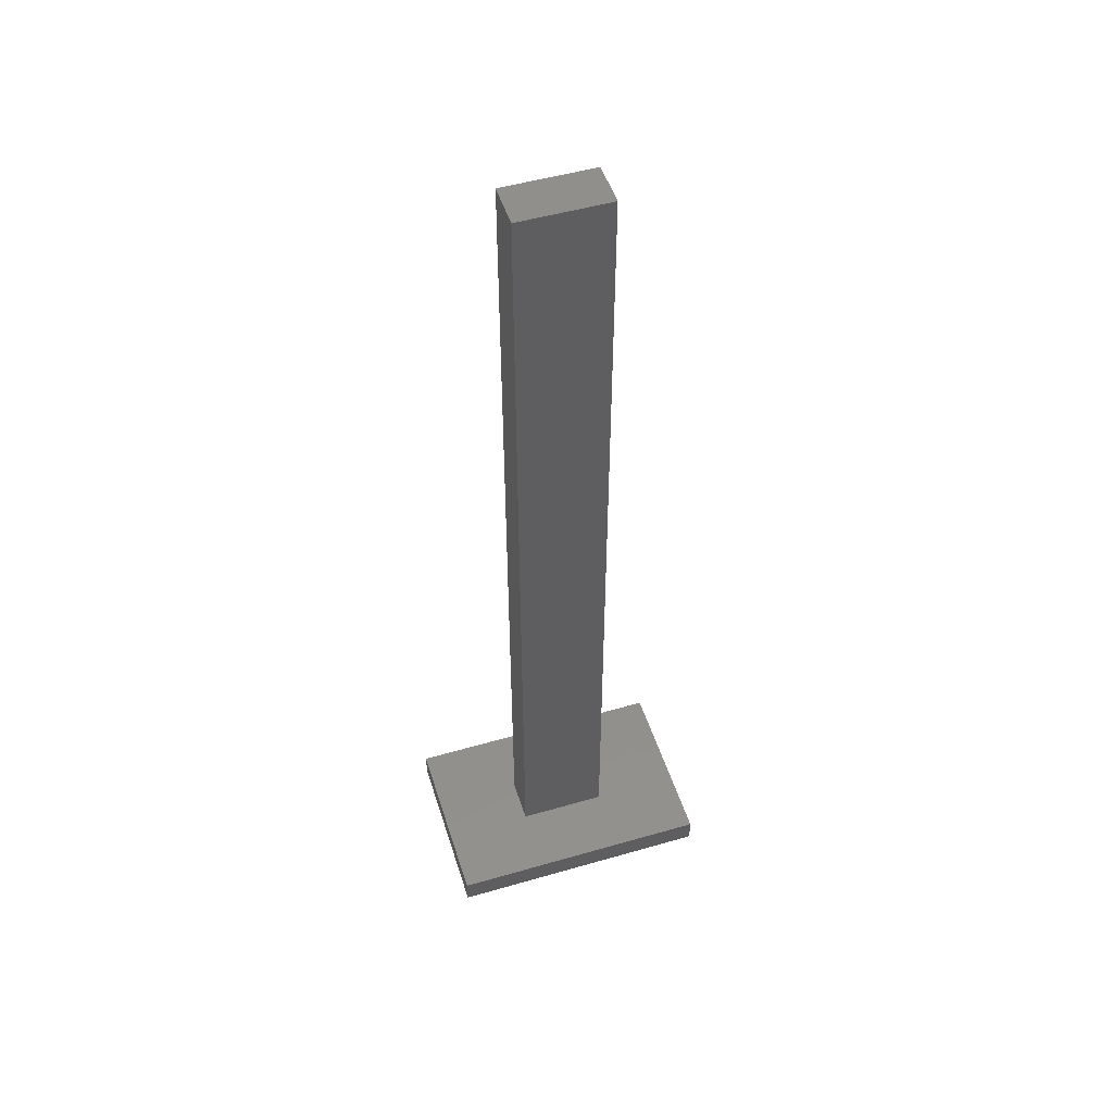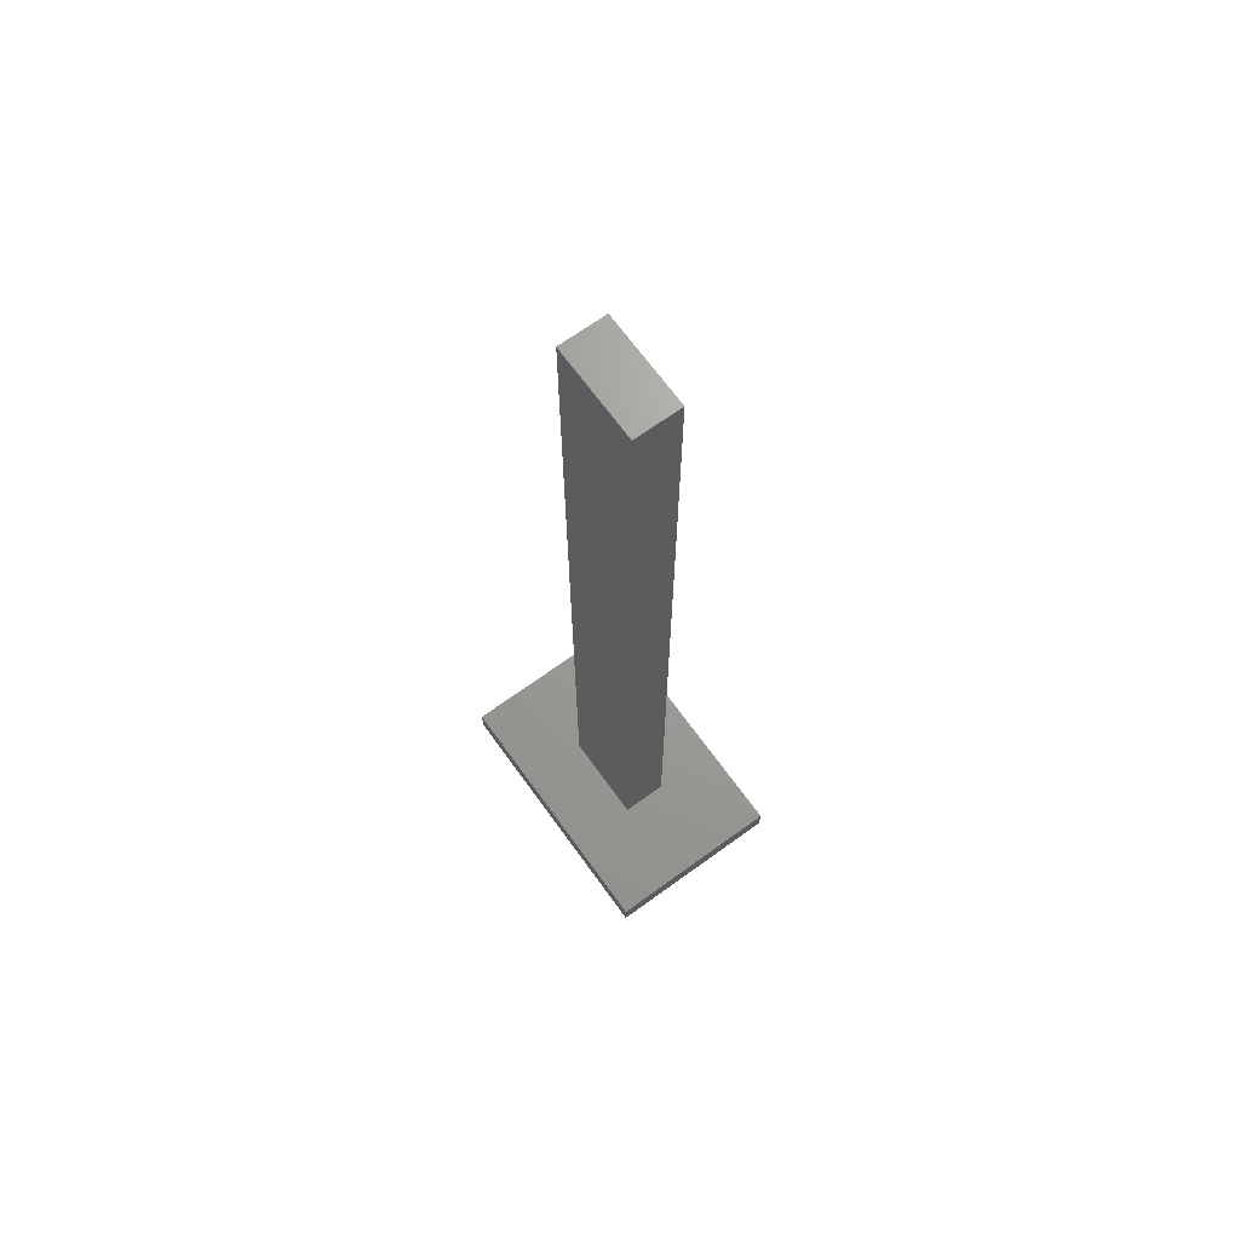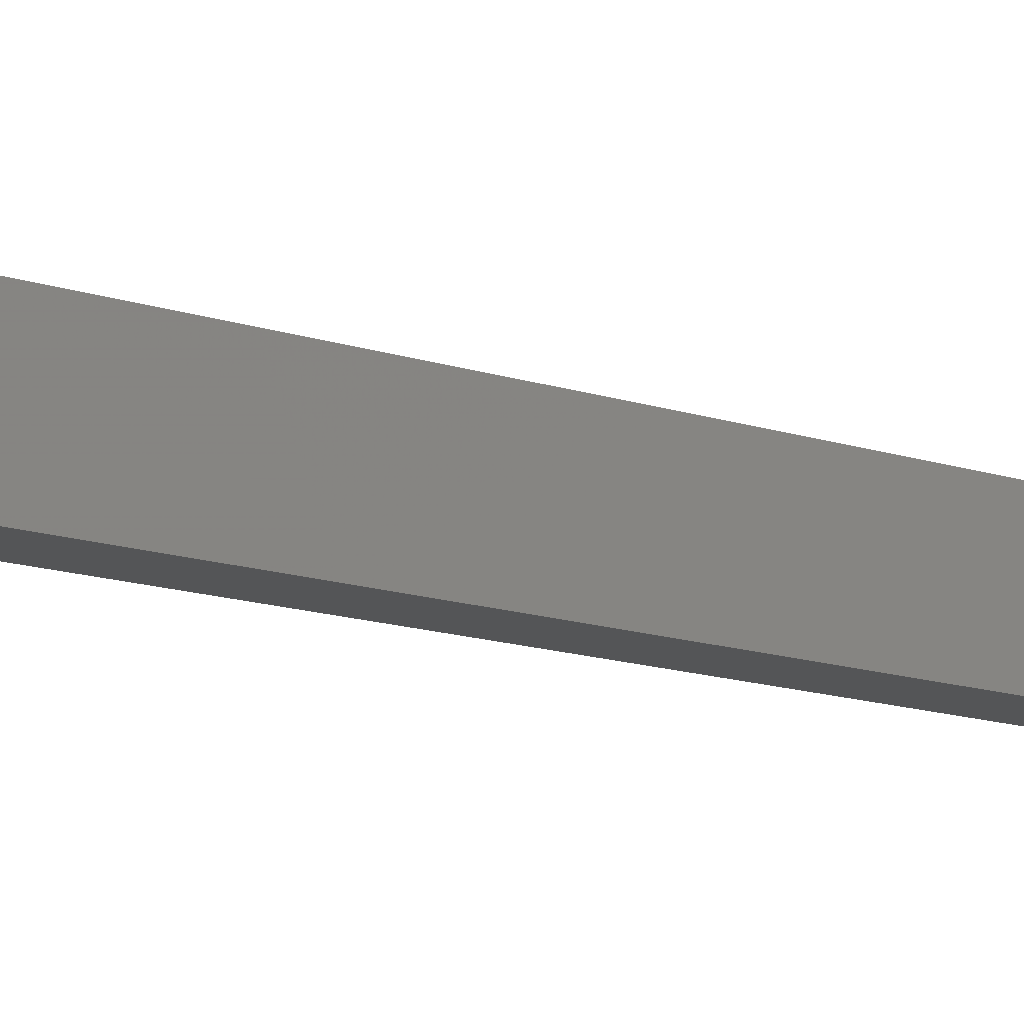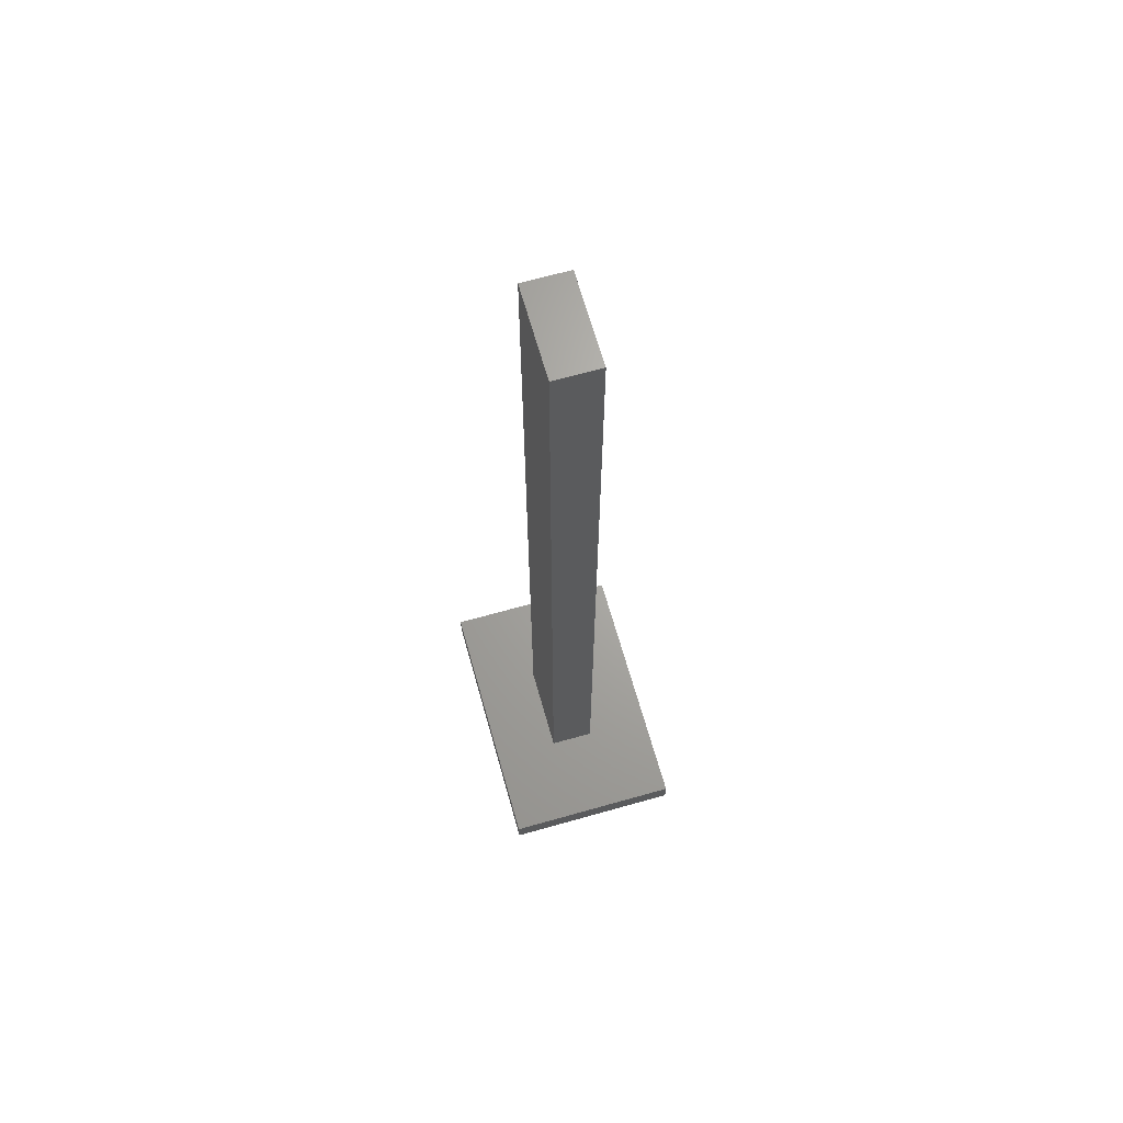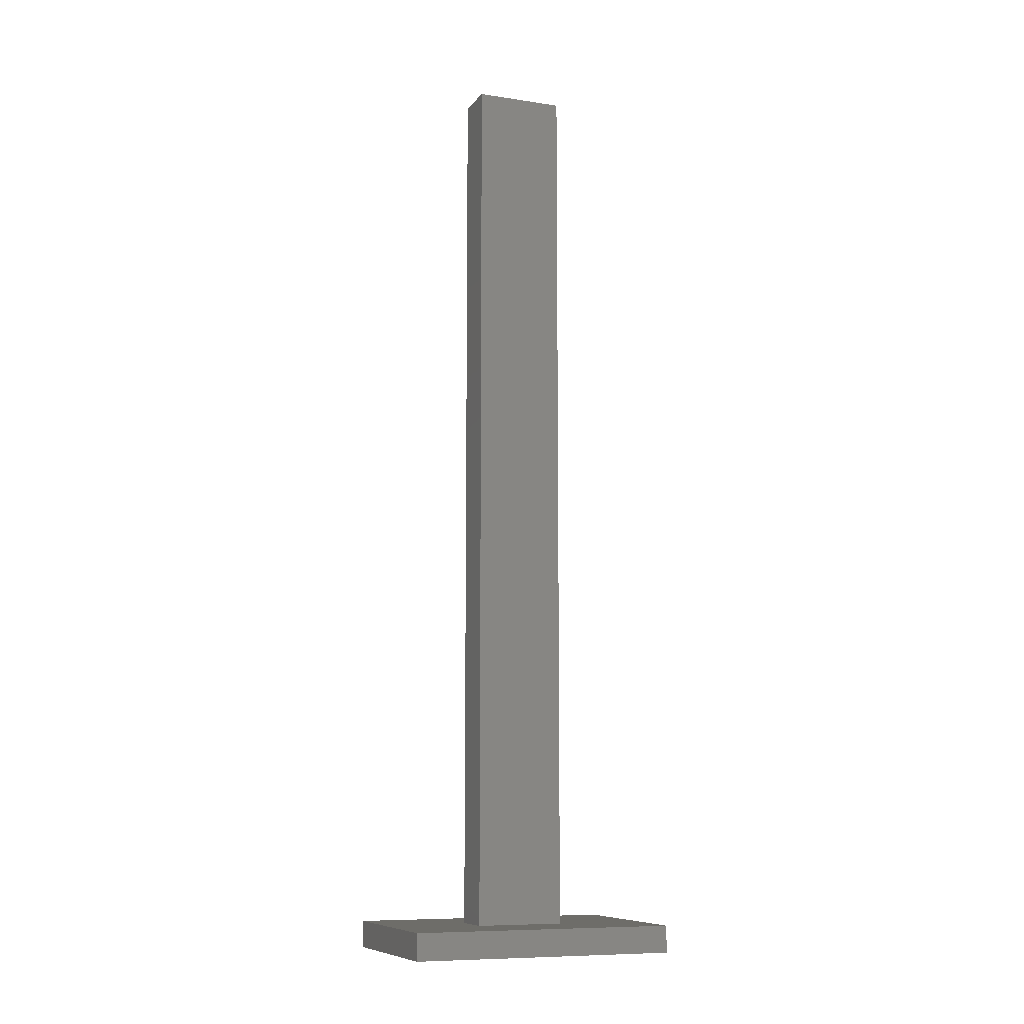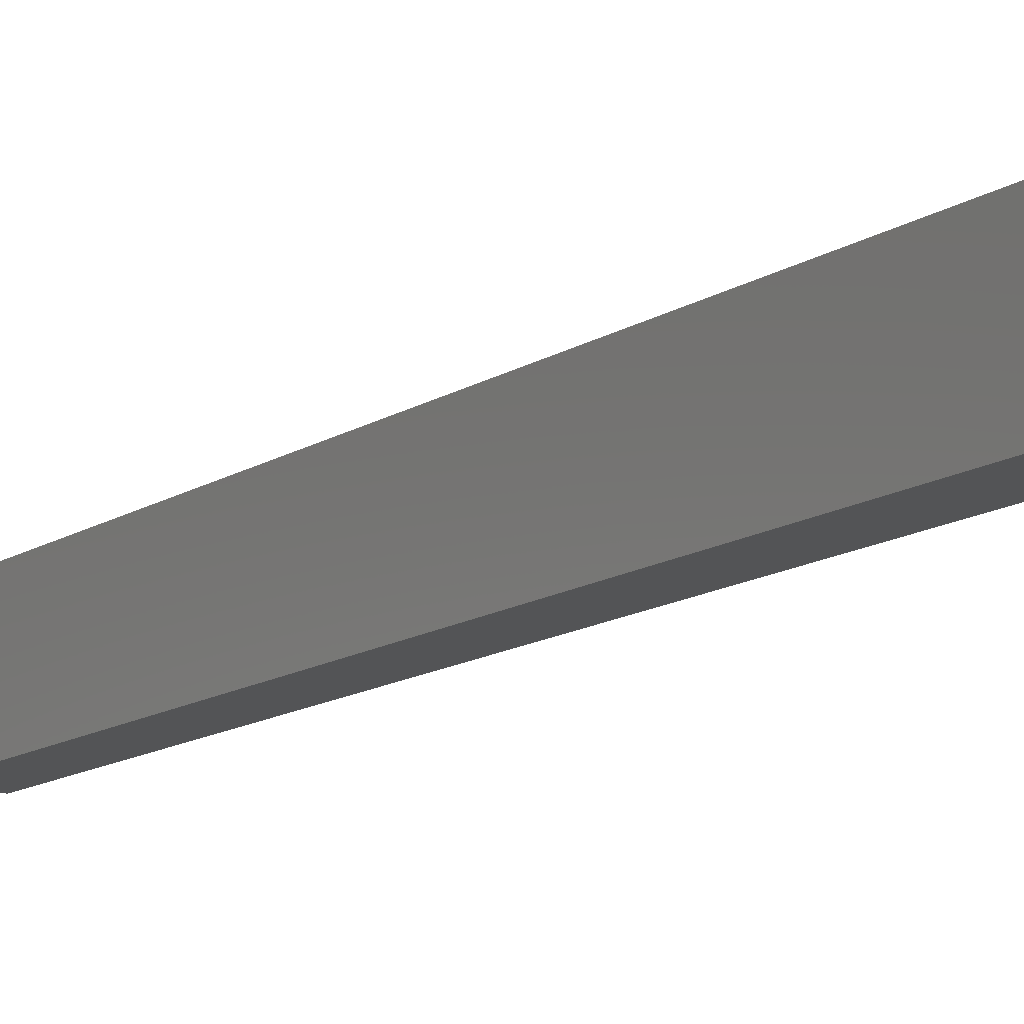
<metadata>
{"format":"stl","ext":"stl","renderer":"f3d","projection":"perspective","resolution":1024,"background":"white","views":[{"elev":50.7,"azim":-107.5,"up":"+Y"},{"elev":68.6,"azim":-35.9,"up":"+Y"},{"elev":-14.0,"azim":-126.7,"up":"+Z"},{"elev":66.9,"azim":164.2,"up":"+Y"},{"elev":-9.2,"azim":68.3,"up":"+Y"},{"elev":-12.1,"azim":-32.5,"up":"+Z"}]}
</metadata>
<code>
# stl→obj: 20 verts, 28 faces
v 31.75 7.62 50.8
v 50.8 7.62 76.2
v 50.8 7.62 0
v 0 7.62 76.2
v 19.05 7.62 50.8
v 0 7.62 0
v 19.05 7.62 25.4
v 31.75 7.62 25.4
v 50.8 0 0
v 50.8 0 76.2
v 0 1.735e-15 0
v 50.8 1.735e-15 0
v 0 0 76.2
v 0 0 0
v 50.8 1.735e-15 76.2
v 0 1.735e-15 76.2
v 31.75 261.6 25.4
v 31.75 261.6 50.8
v 19.05 261.6 25.4
v 19.05 261.6 50.8
f 1 2 3
f 2 1 4
f 4 1 5
f 4 5 6
f 6 5 7
f 6 7 3
f 3 7 8
f 3 8 1
f 3 2 9
f 9 2 10
f 6 3 11
f 11 3 12
f 4 6 13
f 13 6 14
f 2 4 15
f 15 4 16
f 13 14 10
f 10 14 9
f 17 18 8
f 8 18 1
f 19 17 7
f 7 17 8
f 20 19 5
f 5 19 7
f 18 20 1
f 1 20 5
f 19 20 17
f 17 20 18

</code>
